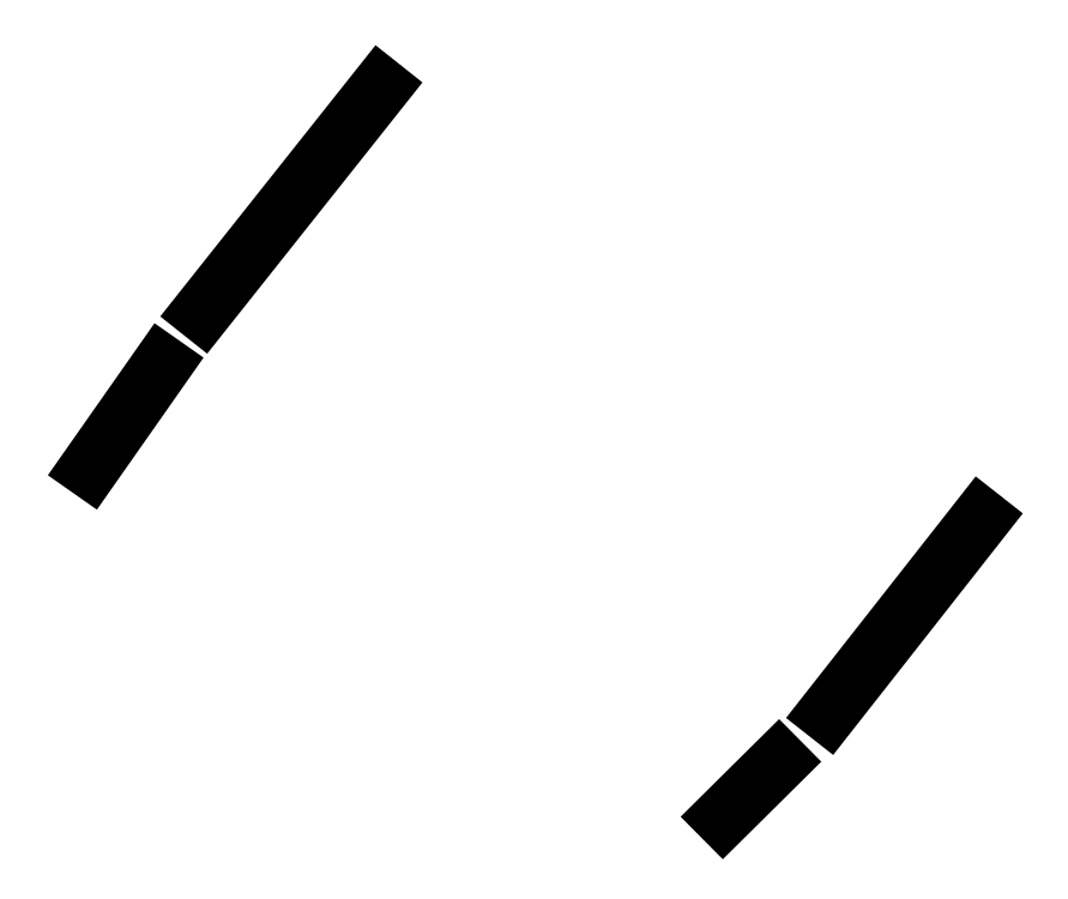
<metadata>
{"format":"dxf","ext":"dxf","renderer":"ezdxf+matplotlib","layout":"modelspace","background":"white","min_lineweight":24,"dpi":150}
</metadata>
<code>
0
SECTION
2
ENTITIES
0
VIEWPORT
8
VIEWPORTS
10
0
20
0
30
0
40
1
41
1
68
1
69
1
0
POLYLINE
8
0
66
1
10
0
20
0
30
0
70
8
0
VERTEX
8
0
10
6.726e+04
20
1.224e+04
30
0
0
VERTEX
8
0
10
6.707e+04
20
1.2e+04
30
0
0
SEQEND
0
INSERT
8
0
66
1
2
symbolLeft
10
6.726e+04
20
1.224e+04
30
0
41
7.5
42
7.5
50
-128.4
0
ATTRIB
8
0
10
6.725e+04
20
1.224e+04
30
0
40
7.5
1
A
2
CS
70
0
50
-128.4
72
0
74
3
11
6.725e+04
21
1.224e+04
31
0
0
SEQEND
0
INSERT
8
0
66
1
2
symbolRight
10
6.707e+04
20
1.2e+04
30
0
41
7.5
42
7.5
50
-128.4
0
ATTRIB
8
0
10
6.707e+04
20
1.2e+04
30
0
40
7.5
1
A
2
CS
70
0
50
-128.4
72
2
74
3
11
6.707e+04
21
1.2e+04
31
0
0
SEQEND
0
INSERT
8
0
66
1
2
symbolCenter
10
6.716e+04
20
1.212e+04
30
0
41
7.5
42
7.5
50
-128.4
0
ATTRIB
8
0
10
6.716e+04
20
1.212e+04
30
0
40
5.625
1
Q = 221.3 m3/s (max)
2
MAX
70
0
50
-128.4
72
1
74
1
11
6.716e+04
21
1.212e+04
31
0
0
ATTRIB
8
0
10
6.716e+04
20
1.212e+04
30
0
40
5.625
1
Q = -0 m3/s (min)
2
MIN
70
0
50
-128.4
72
1
74
3
11
6.716e+04
21
1.212e+04
31
0
0
SEQEND
0
POLYLINE
8
0
66
1
10
0
20
0
30
0
70
8
0
VERTEX
8
0
10
6.706e+04
20
1.2e+04
30
0
0
VERTEX
8
0
10
6.697e+04
20
1.186e+04
30
0
0
SEQEND
0
INSERT
8
0
66
1
2
symbolLeft
10
6.706e+04
20
1.2e+04
30
0
41
7.5
42
7.5
50
-125
0
ATTRIB
8
0
10
6.706e+04
20
1.2e+04
30
0
40
7.5
1
B
2
CS
70
0
50
-125
72
0
74
3
11
6.706e+04
21
1.2e+04
31
0
0
SEQEND
0
INSERT
8
0
66
1
2
symbolRight
10
6.697e+04
20
1.186e+04
30
0
41
7.5
42
7.5
50
-125
0
ATTRIB
8
0
10
6.697e+04
20
1.187e+04
30
0
40
7.5
1
B
2
CS
70
0
50
-125
72
2
74
3
11
6.697e+04
21
1.187e+04
31
0
0
SEQEND
0
INSERT
8
0
66
1
2
symbolCenter
10
6.702e+04
20
1.193e+04
30
0
41
7.5
42
7.5
50
-125
0
ATTRIB
8
0
10
6.702e+04
20
1.193e+04
30
0
40
5.625
1
Q = 2.67 m3/s (max)
2
MAX
70
0
50
-125
72
1
74
1
11
6.702e+04
21
1.193e+04
31
0
0
ATTRIB
8
0
10
6.702e+04
20
1.193e+04
30
0
40
5.625
1
Q = -19.46 m3/s (min)
2
MIN
70
0
50
-125
72
1
74
3
11
6.702e+04
21
1.193e+04
31
0
0
SEQEND
0
POLYLINE
8
0
66
1
10
0
20
0
30
0
70
8
0
VERTEX
8
0
10
6.778e+04
20
1.186e+04
30
0
0
VERTEX
8
0
10
6.761e+04
20
1.165e+04
30
0
0
SEQEND
0
INSERT
8
0
66
1
2
symbolLeft
10
6.778e+04
20
1.186e+04
30
0
41
7.5
42
7.5
50
-128.1
0
ATTRIB
8
0
10
6.778e+04
20
1.186e+04
30
0
40
7.5
1
C
2
CS
70
0
50
-128.1
72
0
74
3
11
6.778e+04
21
1.186e+04
31
0
0
SEQEND
0
INSERT
8
0
66
1
2
symbolRight
10
6.761e+04
20
1.165e+04
30
0
41
7.5
42
7.5
50
-128.1
0
ATTRIB
8
0
10
6.761e+04
20
1.165e+04
30
0
40
7.5
1
C
2
CS
70
0
50
-128.1
72
2
74
3
11
6.761e+04
21
1.165e+04
31
0
0
SEQEND
0
INSERT
8
0
66
1
2
symbolCenter
10
6.77e+04
20
1.176e+04
30
0
41
7.5
42
7.5
50
-128.1
0
ATTRIB
8
0
10
6.77e+04
20
1.176e+04
30
0
40
5.625
1
Q = 205.1 m3/s (max)
2
MAX
70
0
50
-128.1
72
1
74
1
11
6.77e+04
21
1.176e+04
31
0
0
ATTRIB
8
0
10
6.77e+04
20
1.176e+04
30
0
40
5.625
1
Q = 0 m3/s (min)
2
MIN
70
0
50
-128.1
72
1
74
3
11
6.77e+04
21
1.176e+04
31
0
0
SEQEND
0
POLYLINE
8
0
66
1
10
0
20
0
30
0
70
8
0
VERTEX
8
0
10
6.761e+04
20
1.165e+04
30
0
0
VERTEX
8
0
10
6.752e+04
20
1.156e+04
30
0
0
SEQEND
0
INSERT
8
0
66
1
2
symbolLeft
10
6.761e+04
20
1.165e+04
30
0
41
7.5
42
7.5
50
-135.3
0
ATTRIB
8
0
10
6.761e+04
20
1.165e+04
30
0
40
7.5
1
D
2
CS
70
0
50
-135.3
72
0
74
3
11
6.761e+04
21
1.165e+04
31
0
0
SEQEND
0
INSERT
8
0
66
1
2
symbolRight
10
6.752e+04
20
1.156e+04
30
0
41
7.5
42
7.5
50
-135.3
0
ATTRIB
8
0
10
6.752e+04
20
1.156e+04
30
0
40
7.5
1
D
2
CS
70
0
50
-135.3
72
2
74
3
11
6.752e+04
21
1.156e+04
31
0
0
SEQEND
0
INSERT
8
0
66
1
2
symbolCenter
10
6.756e+04
20
1.161e+04
30
0
41
7.5
42
7.5
50
-135.3
0
ATTRIB
8
0
10
6.756e+04
20
1.161e+04
30
0
40
5.625
1
Q = 12.95 m3/s (max)
2
MAX
70
0
50
-135.3
72
1
74
1
11
6.756e+04
21
1.161e+04
31
0
0
ATTRIB
8
0
10
6.756e+04
20
1.161e+04
30
0
40
5.625
1
Q = -1.2 m3/s (min)
2
MIN
70
0
50
-135.3
72
1
74
3
11
6.756e+04
21
1.161e+04
31
0
0
SEQEND
0
ENDSEC
0
EOF

</code>
